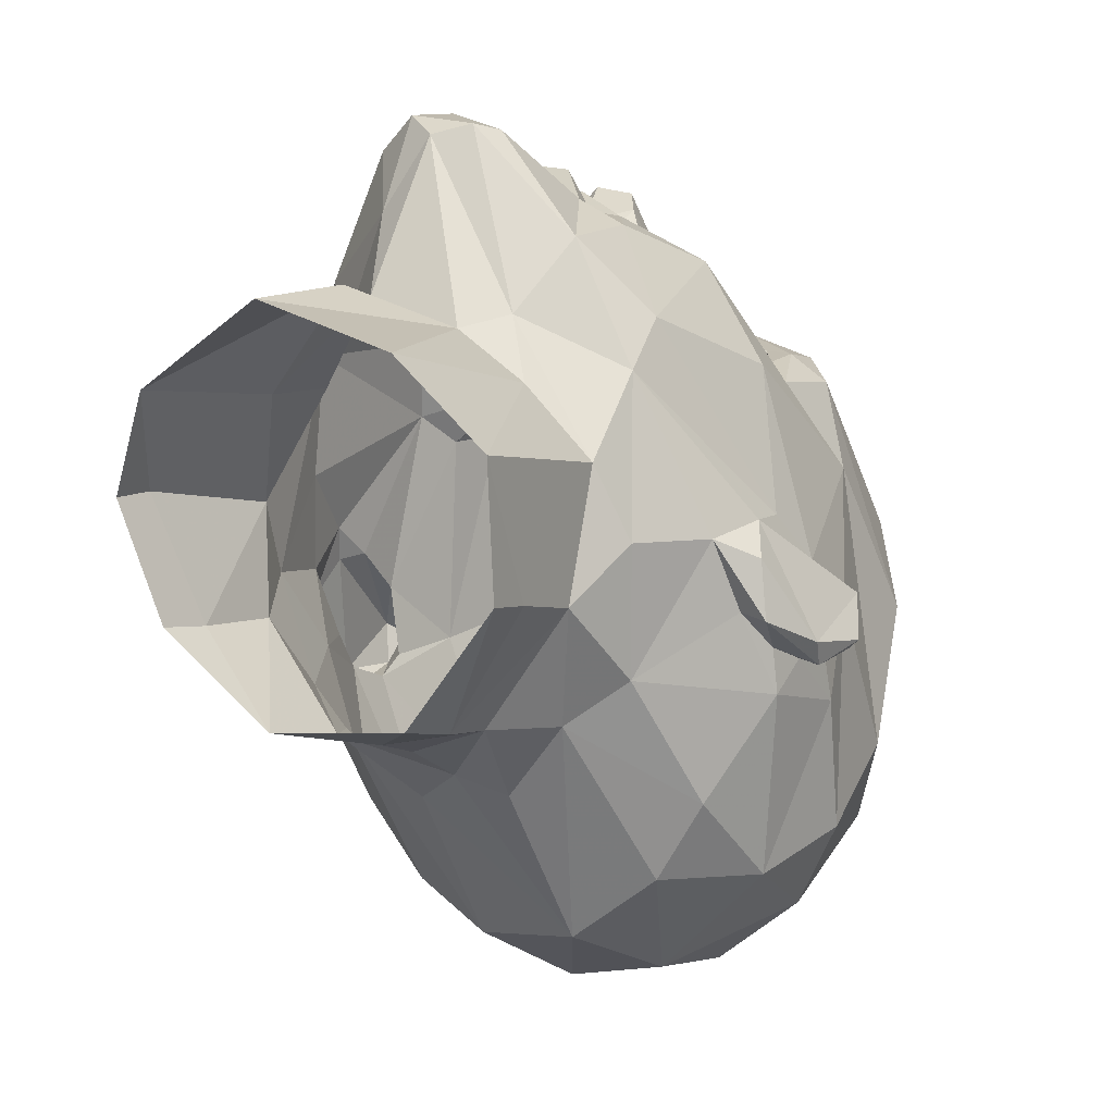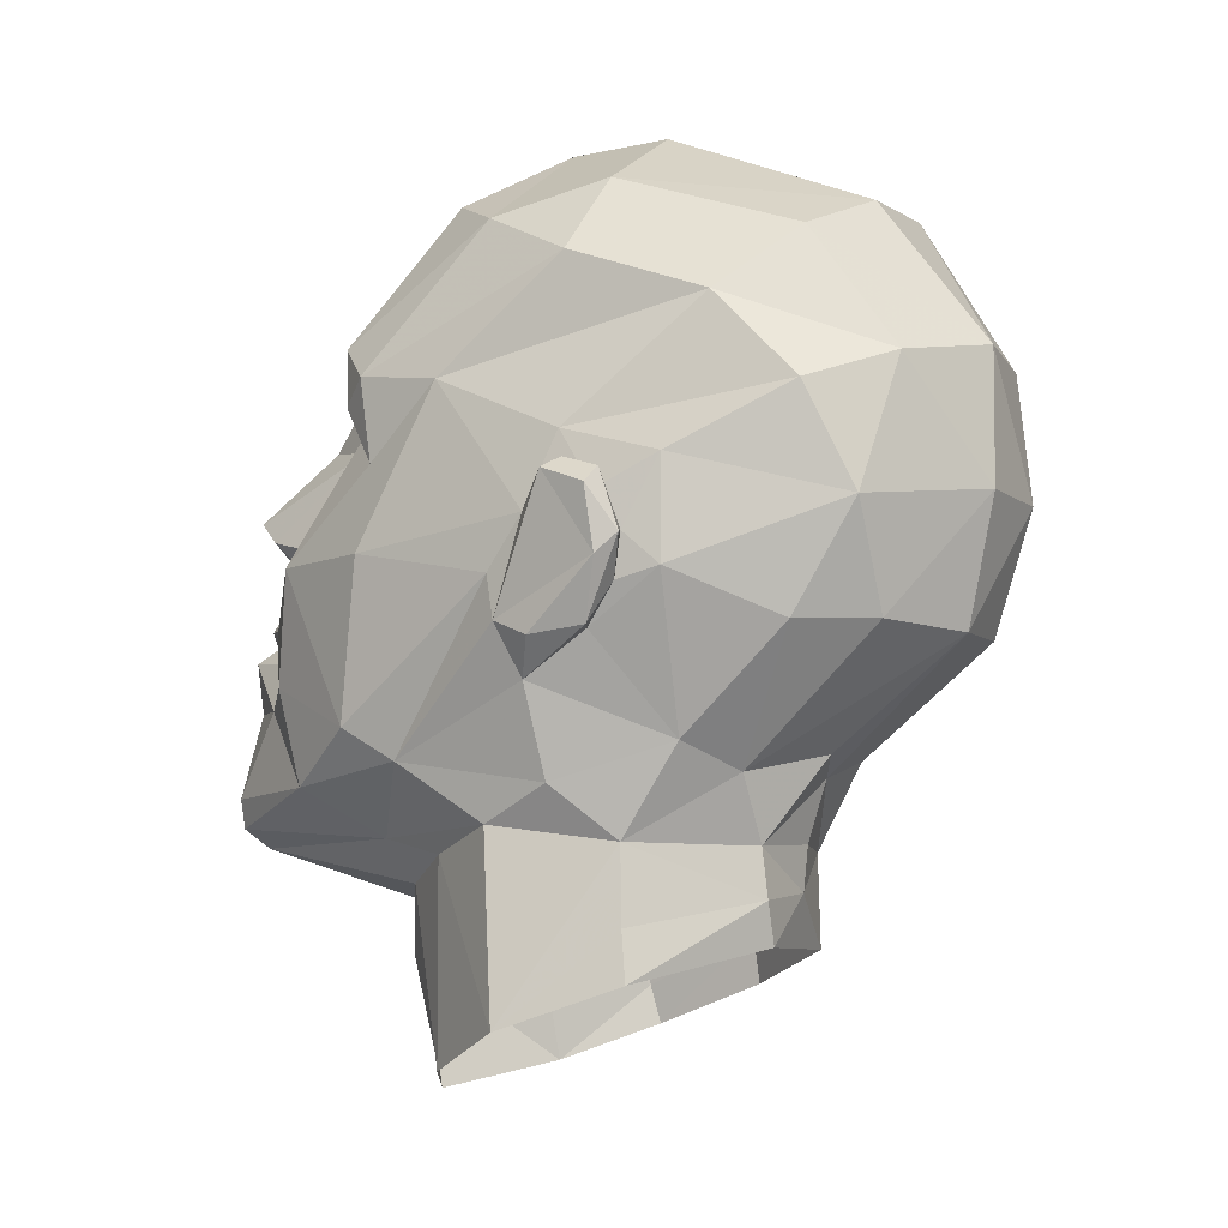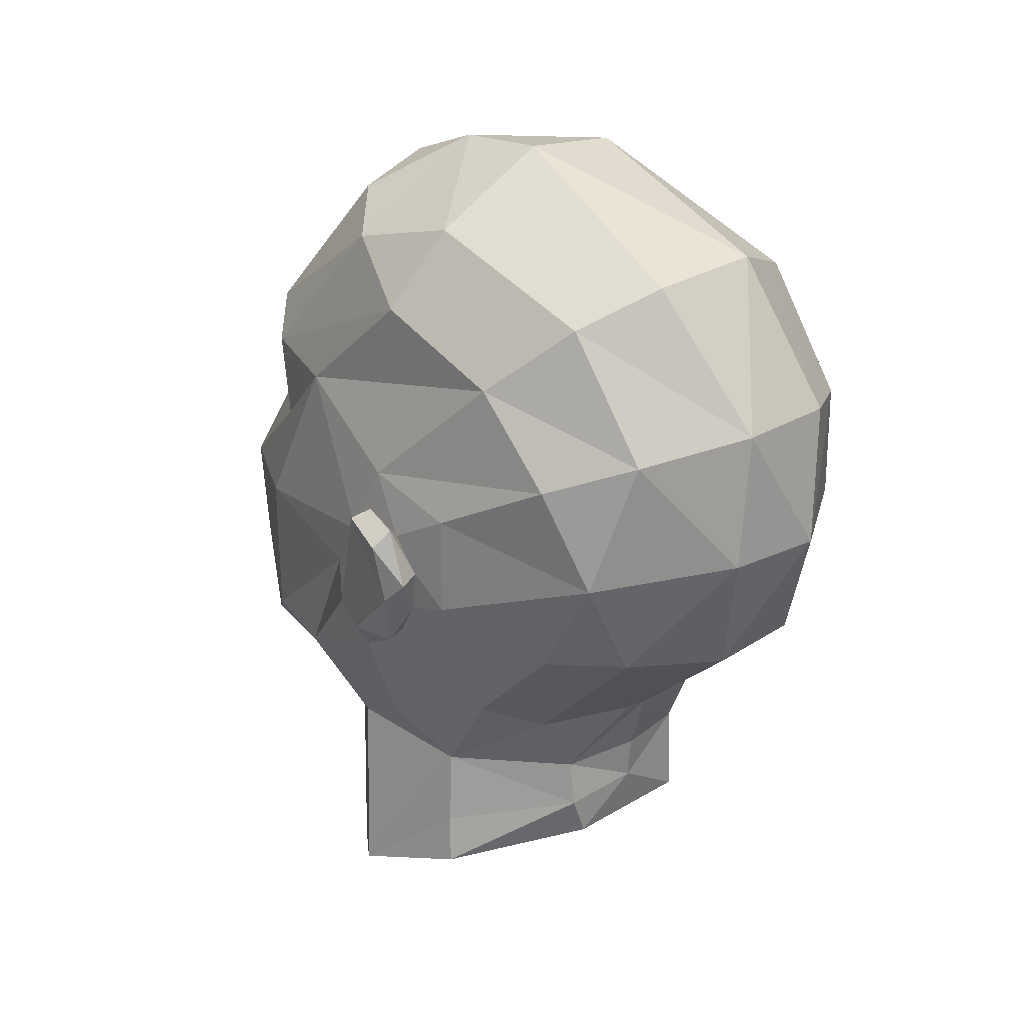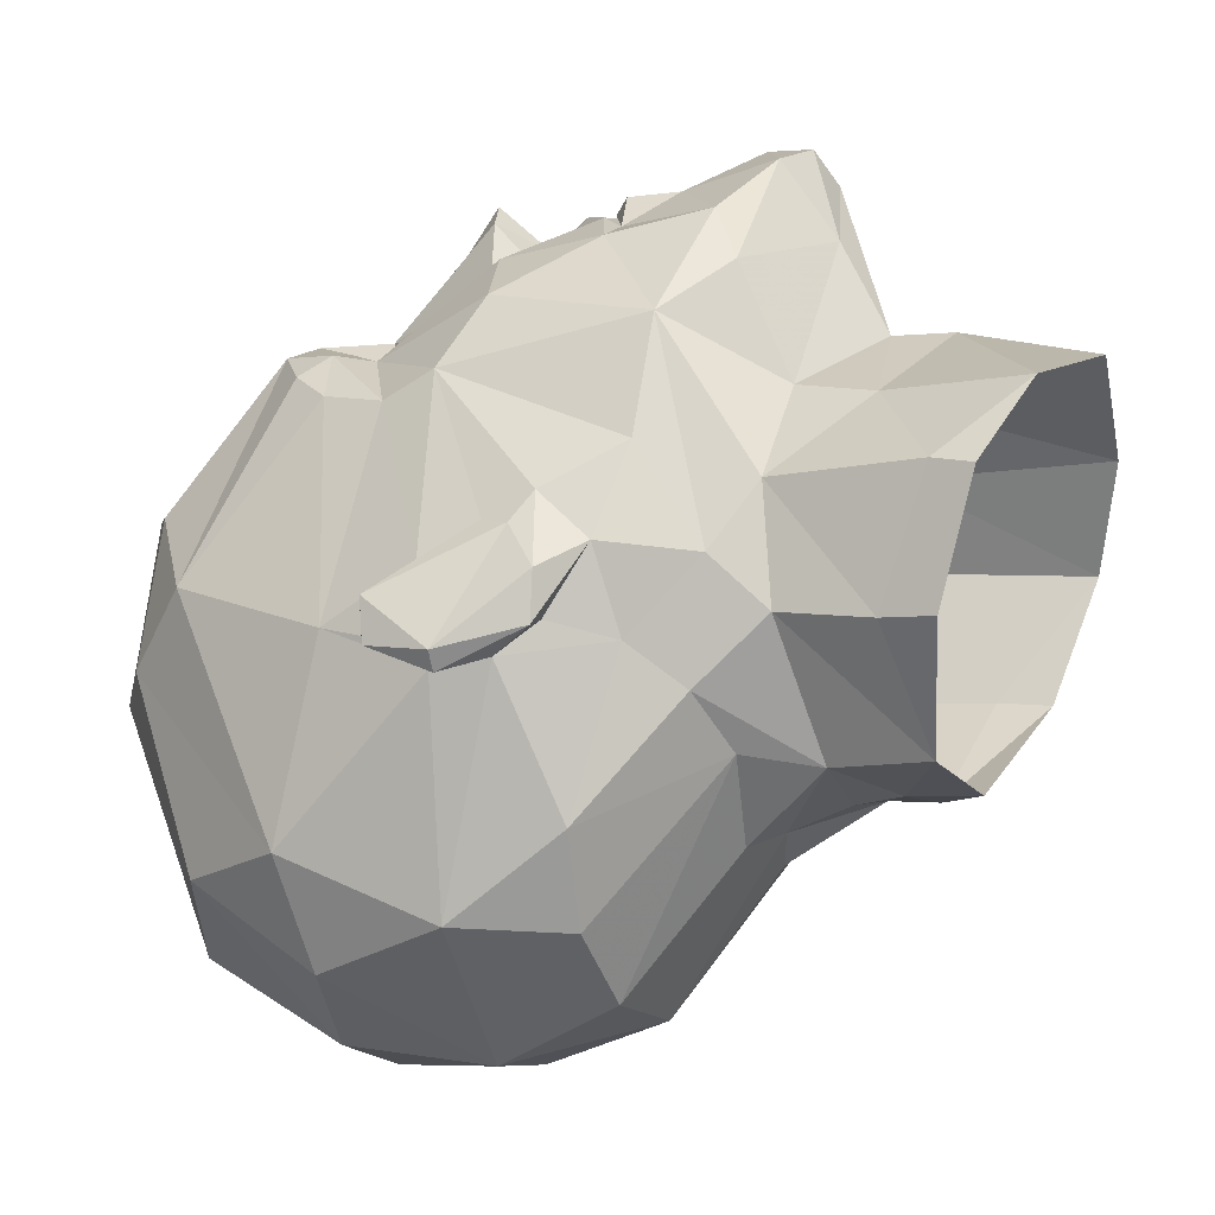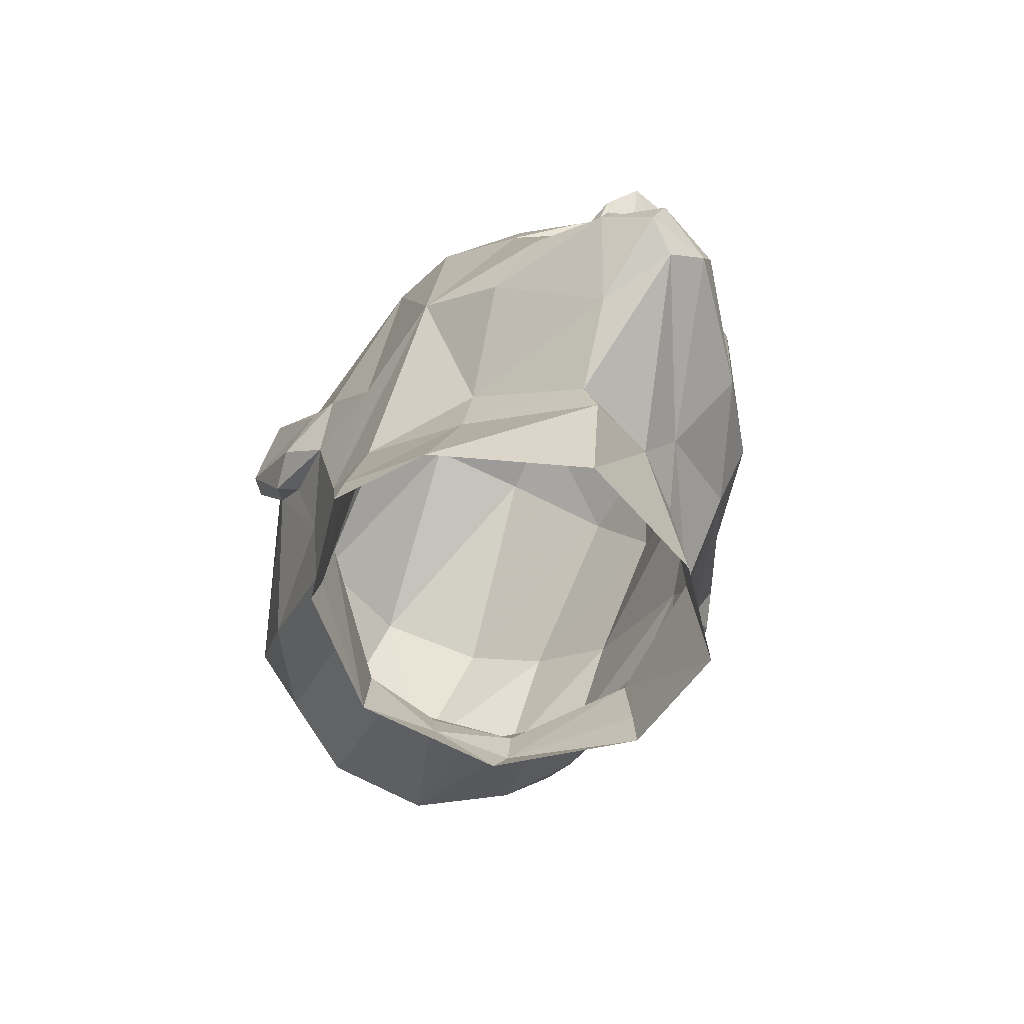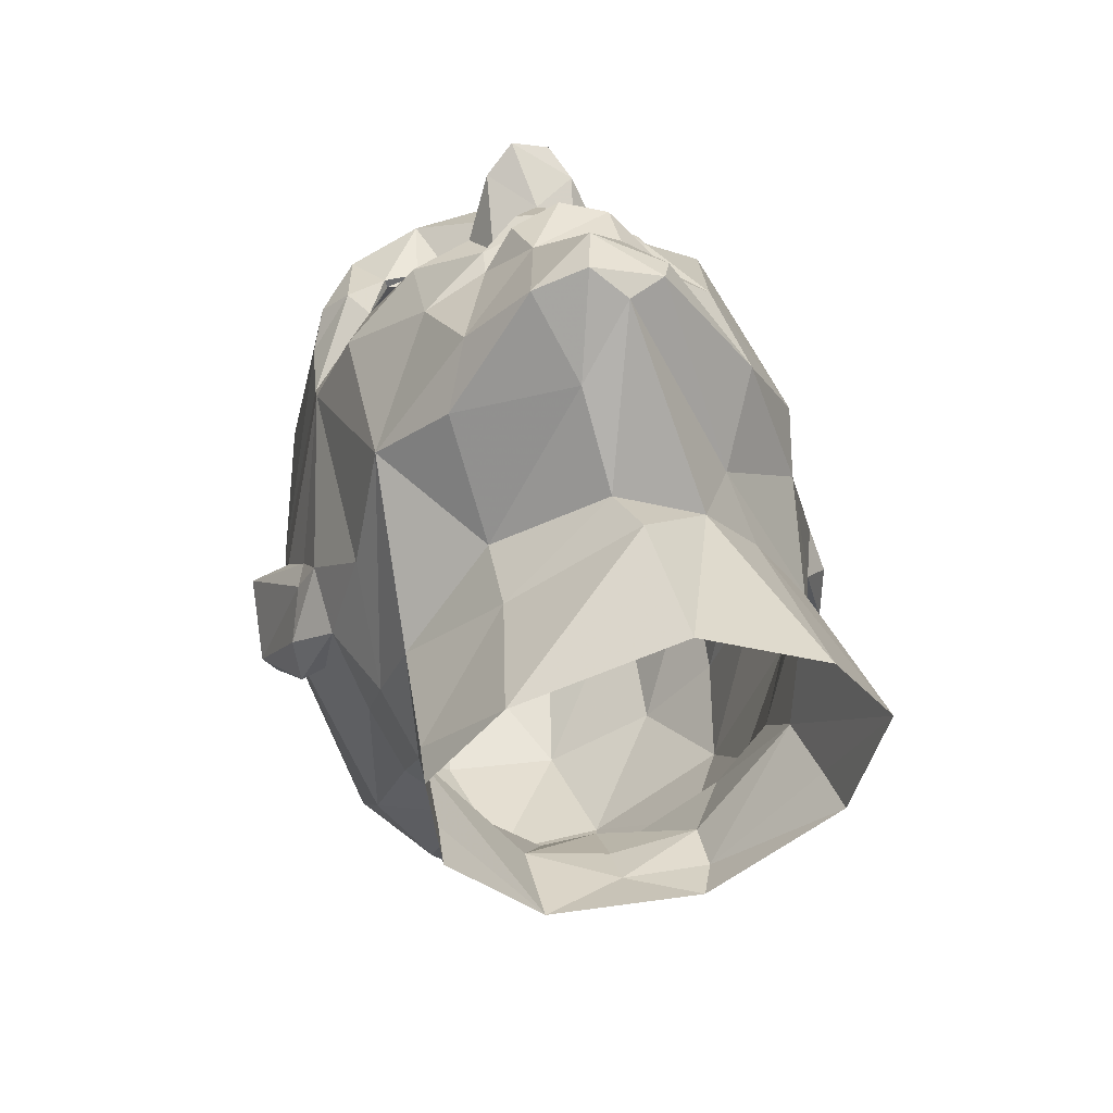
<metadata>
{"format":"obj","ext":"obj","renderer":"f3d","projection":"perspective","resolution":1024,"background":"white","views":[{"elev":-5.9,"azim":34.2,"up":"+Z"},{"elev":-7.5,"azim":112.0,"up":"+Y"},{"elev":24.3,"azim":135.8,"up":"+Y"},{"elev":-14.0,"azim":-67.4,"up":"+Z"},{"elev":-75.6,"azim":-24.7,"up":"+Y"},{"elev":29.7,"azim":-13.4,"up":"+Z"}]}
</metadata>
<code>
v 22.99 -35.86 166.7
v 148.5 -26.14 -35.59
v 124 -140.4 -60.85
v 109 -219.9 -99.45
v 104.1 187.6 -16.01
v 159.9 -58.82 -99.36
v 159.6 -62.93 -64.42
v 36.68 12.01 135.7
v 130.8 157.3 -73.99
v -19.25 -175.9 132.4
v -131.6 10.09 49.86
v -10.42 95.06 113.3
v -39.64 72.66 82.68
v -146.7 -54.53 -27.01
v -148.9 -25.67 -40.04
v -123.9 -136.5 -62.45
v -108.4 -219.3 -100.2
v -109.2 -122.3 -128.4
v -157.7 -56.96 -99.59
v -162.2 -60.09 -71.71
v -126.3 163.3 -51.51
v -51.08 -79.14 139.8
v 125.5 -276 -29
v 130 89.84 5.695
v 4.197 -312.1 57.71
v 141.6 -85.19 -54.52
v 108.8 -117.9 -133.2
v 112.1 -250.7 -102.9
v 115.3 -125.3 36.41
v 29.71 -156.9 180.6
v 36.65 -139.2 179.7
v 91.33 -7.306 121.1
v 8.002 -168 175.1
v 43.13 -57.54 147.9
v 18.53 -2.998 144
v 23.12 20.68 166.6
v 12.82 34.58 181
v 55.33 -87.94 147.5
v 2.683 -43.03 173
v 114 98.87 61.35
v 62.55 63.03 90.61
v 34.21 71.12 98.06
v 114.4 46.72 54.22
v 92.42 65.8 70.79
v 41.39 73.02 83.09
v 22.21 -46.3 163.7
v 25.61 -55.16 175.8
v 150.3 -34.45 -111.9
v 154.4 15.23 -101.3
v 149.6 51.52 -78.9
v 153.8 5.65 -59.12
v 143.6 -58.9 -93.38
v 152.6 -53.26 -41.37
v 152.3 -7.843 -116.4
v 20.06 223.8 19.48
v 27.9 179.1 70.92
v 90.96 121.2 82.27
v -1.772 1.468 158.8
v 42.68 122.6 104
v 11.59 101.1 114.5
v 16.07 -33.32 149
v 77.42 89.14 83.39
v 51.03 86.33 84.68
v 67.61 207.3 18.95
v 78.83 87.4 78.67
v 97.05 84.91 78.65
v 149.4 34.81 -138.6
v 148.8 -27.25 -137.9
v 118.3 -105.2 69
v 51.56 -38.51 147.5
v 130 -7.73 55.18
v 78.27 -76.65 131.6
v 85.34 -136.5 112.8
v 24.67 -86.6 171.7
v 51.46 -52.42 128.3
v 82.93 -299.1 23.36
v 78.91 -176.7 25.61
v 63.66 -166 66.75
v 113.2 -162 -18.66
v 45.17 -191.9 56.68
v 50.87 -77.19 140.1
v 104.7 -172.5 -97.16
v 48.34 190 -230.6
v 25.07 248.3 -95.86
v 41.46 20.94 -294.6
v 29.28 -56.65 -275
v 50.22 -203.8 -163.8
v 0.2333 -198.5 -168.4
v 30.74 -122.1 -195.1
v 0.3127 -171 -171.2
v 97.12 206 -88.62
v 94.37 91.91 -257.3
v 96.26 167.5 -204
v 84.44 -53.54 -242.1
v 74.54 -133.8 -158
v 51.03 -173.7 -160.7
v 132.2 125.9 -160.6
v 131.9 72.63 -211.6
v 117.5 9.924 -239.2
v 116.6 -55.36 -199.7
v 166.6 -10.78 -121.1
v 166.8 25.35 -109.3
v 163.3 32.52 -86.53
v 172.4 -22.92 -109
v 172.1 25.94 -77.35
v 178.3 15.19 -105.6
v 25.01 244.3 -35.09
v 39.88 -229.8 -163.7
v 30.86 104.9 -292.5
v 1.298 -133.5 -183.2
v -122.5 -251.6 -26.58
v -124.9 -275.6 -32.45
v -0.4754 -233.8 78.99
v -124 -91.97 -103.3
v -129 -99.59 -0.5437
v -3.938 -130.4 197.2
v -11.42 -159.4 191
v -39.97 -149.4 176.2
v -74.45 -0.1556 128.3
v 1.987 77.69 134.4
v -82.56 -139.9 105.9
v -67.32 -165 38.22
v -25.46 25.66 170.9
v -37.16 22.18 133.3
v -28.46 -3.222 136.8
v -9.745 30.36 187.2
v -43.91 -49.03 156.2
v -24.32 -87.21 172.9
v -122.5 79.58 45.97
v -90.61 120 82.35
v -112.9 101.5 62.31
v -50.2 121.6 101.4
v -49.01 54.57 100.9
v -127.8 42.07 37.15
v -88.93 66.55 71.35
v -58.88 63.89 92.44
v -21.37 -30.11 167.6
v -0.7984 -47.97 181.2
v -15.11 -44.21 168.6
v -29.45 -56.7 172.4
v -44.9 -59.56 149
v 1.402 -51.24 161.6
v -0.2886 -41.76 157.1
v 9.195 -64.46 164.8
v -20.75 -34.87 148.5
v -153.8 7.708 -58.74
v -148.8 64.83 -87.86
v -143.5 -56.8 -93.65
v -154.9 -43.05 -45.06
v -154.3 17.33 -101.3
v -174.9 -9.954 -111.7
v -40.18 168.4 74.32
v -4.403 132.4 105.6
v -56.03 89.66 84.86
v -35.45 80.31 84.9
v -93.47 192.4 -1.567
v -76.57 86.96 84.35
v -89.7 65.31 73.63
v -74.71 87.76 79.47
v -99.35 87.15 77.02
v -154 0.01816 -116.1
v -150.8 -33.47 -112.1
v -117.1 -107.2 70.36
v -49.06 221.3 10.62
v -141.9 -82.53 -55.01
v -80.03 -63.79 131.1
v -115.2 -12.54 92.74
v -70.03 -123.3 141.4
v -50.86 -51.13 129.4
v -69.23 -210.8 28.49
v -113.6 -163 -24.11
v -87.69 -297.8 20.69
v -8.698 -199.9 78.9
v -28.54 -55.88 154.7
v -25.83 -69.71 160
v -108.4 -165.3 -92.04
v -111.8 -250.7 -102.9
v -45.24 240.4 -93.76
v -40.71 103.2 -288.2
v -24.99 195.2 -235.9
v -22.64 20.54 -300.8
v -35.55 -54.32 -273.4
v -50.46 -173.4 -160.8
v -29.53 -122 -195
v -96.15 205.1 -87.69
v -91.33 92.98 -257.4
v -93.71 168.1 -203.9
v -82.42 -52.31 -242.3
v -75.83 -134.1 -155.3
v -51.81 -230.4 -161.8
v -131.2 98.78 -199
v -114.8 9.661 -239.8
v -116.2 -59.34 -194.6
v -166.1 -8.779 -121.3
v -162.9 34.08 -85.71
v -173.6 29.15 -79.57
v -171.3 28.39 -105.2
f 53 26 7
f 53 104 105
f 3 29 79
f 101 6 48
f 117 118 10
f 19 194 162
f 125 124 119
f 52 27 68
f 55 64 107
f 73 78 29
f 49 51 103
f 105 104 106
f 89 95 96
f 114 148 162
f 196 151 149
f 150 195 146
f 14 20 165
f 184 183 189
f 151 196 197
f 34 75 81
f 30 33 78
f 30 78 73
f 23 4 82
f 23 82 79
f 95 27 82
f 95 82 96
f 6 101 104
f 7 26 6
f 105 103 51
f 7 6 104
f 132 12 153
f 155 13 12
f 141 22 169
f 14 165 115
f 149 151 20
f 121 122 10
f 121 10 118
f 171 176 17
f 171 17 111
f 18 189 183
f 18 183 176
f 15 149 14
f 19 151 194
f 150 146 147
f 19 165 20
f 146 195 196
f 69 29 2
f 69 2 71
f 23 79 77
f 23 77 76
f 50 67 98
f 50 98 97
f 26 3 27
f 26 27 52
f 23 28 4
f 116 117 30
f 116 30 31
f 33 30 117
f 42 36 8
f 32 71 43
f 32 43 44
f 120 37 42
f 8 35 70
f 128 74 47
f 128 47 138
f 120 42 60
f 41 42 8
f 41 8 32
f 40 57 66
f 66 44 43
f 66 43 40
f 59 66 57
f 60 42 45
f 1 39 34
f 47 34 46
f 47 46 138
f 139 46 142
f 139 138 46
f 46 34 142
f 34 39 143
f 61 34 143
f 144 142 34
f 49 50 51
f 50 49 67
f 52 6 26
f 49 103 102
f 49 102 54
f 53 105 51
f 53 51 2
f 57 64 56
f 37 126 36
f 58 36 126
f 56 64 55
f 63 62 59
f 66 59 62
f 5 64 57
f 65 62 63
f 5 57 40
f 66 62 44
f 65 44 62
f 45 59 60
f 45 63 59
f 153 60 59
f 29 3 26
f 48 68 54
f 56 153 59
f 56 59 57
f 9 5 40
f 9 40 24
f 29 69 73
f 70 1 34
f 24 40 43
f 24 43 71
f 67 49 54
f 67 54 68
f 68 48 52
f 71 2 51
f 32 8 70
f 32 70 72
f 58 1 35
f 32 72 69
f 32 69 71
f 30 73 31
f 73 69 72
f 72 38 73
f 32 44 41
f 74 116 31
f 74 31 38
f 42 37 36
f 45 42 41
f 74 128 116
f 8 36 35
f 70 35 1
f 61 75 34
f 120 126 37
f 36 58 35
f 76 77 80
f 77 78 80
f 24 71 51
f 24 51 50
f 77 79 78
f 79 29 78
f 3 79 82
f 53 2 29
f 53 29 26
f 34 38 72
f 38 31 73
f 80 173 113
f 25 76 80
f 25 80 113
f 144 34 81
f 97 9 24
f 97 24 50
f 84 83 180
f 87 108 88
f 110 89 96
f 110 96 90
f 99 92 98
f 99 100 94
f 94 100 95
f 95 100 27
f 5 9 91
f 100 99 68
f 99 98 67
f 99 67 68
f 27 100 68
f 101 102 106
f 106 102 103
f 106 103 105
f 6 52 48
f 101 48 54
f 101 54 102
f 106 104 101
f 53 7 104
f 64 5 107
f 107 5 91
f 107 91 84
f 83 84 91
f 83 91 93
f 93 91 9
f 93 9 97
f 82 4 87
f 82 87 96
f 87 4 28
f 87 28 108
f 83 109 180
f 109 85 181
f 181 85 86
f 86 89 110
f 96 87 88
f 96 88 90
f 93 92 109
f 93 109 83
f 92 99 85
f 92 85 109
f 85 99 94
f 85 94 86
f 86 94 95
f 86 95 89
f 97 98 92
f 97 92 93
f 80 78 33
f 80 33 173
f 47 74 38
f 47 38 34
f 72 70 34
f 27 3 82
f 115 163 11
f 115 11 14
f 170 171 111
f 170 111 172
f 111 112 172
f 170 122 171
f 163 115 16
f 161 147 191
f 114 16 165
f 114 165 148
f 17 177 112
f 17 112 111
f 117 116 118
f 12 133 124
f 11 167 158
f 119 167 166
f 130 152 164
f 130 164 156
f 10 173 33
f 10 33 117
f 163 167 11
f 122 121 163
f 126 120 123
f 123 125 58
f 1 58 137
f 123 120 12
f 124 125 123
f 39 1 137
f 128 138 140
f 133 119 124
f 134 11 158
f 130 131 160
f 134 158 160
f 134 160 129
f 155 154 13
f 130 157 132
f 158 133 136
f 136 13 158
f 153 12 60
f 133 12 13
f 39 137 127
f 140 139 141
f 139 140 138
f 39 127 141
f 174 139 142
f 141 143 39
f 143 141 145
f 142 144 175
f 142 175 174
f 150 147 161
f 197 195 150
f 197 150 161
f 15 146 196
f 15 196 149
f 148 165 19
f 56 55 164
f 56 164 152
f 120 60 12
f 143 145 61
f 159 13 154
f 154 155 132
f 132 152 130
f 154 132 157
f 159 154 157
f 157 130 160
f 130 156 21
f 130 21 131
f 160 158 157
f 159 157 158
f 132 155 12
f 16 115 165
f 152 153 56
f 131 21 129
f 159 158 135
f 160 131 129
f 58 125 137
f 11 134 146
f 11 146 15
f 119 166 127
f 163 166 167
f 118 168 121
f 119 133 158
f 119 158 167
f 128 168 118
f 128 118 116
f 12 124 123
f 13 136 133
f 125 127 137
f 145 141 169
f 123 58 126
f 122 170 173
f 168 166 163
f 121 168 163
f 134 129 147
f 134 147 146
f 14 11 15
f 163 16 171
f 163 171 122
f 171 16 176
f 141 166 168
f 141 168 128
f 22 141 174
f 22 174 175
f 173 170 113
f 172 25 113
f 172 113 170
f 174 141 139
f 147 129 21
f 147 21 191
f 180 178 84
f 110 90 183
f 110 183 184
f 192 191 186
f 192 188 193
f 188 189 193
f 189 18 193
f 156 185 21
f 192 193 162
f 192 162 161
f 161 191 192
f 193 18 114
f 193 114 162
f 194 151 197
f 196 195 197
f 19 162 148
f 194 197 161
f 194 161 162
f 151 19 20
f 164 55 107
f 164 178 185
f 164 185 156
f 107 84 178
f 107 178 164
f 187 185 178
f 187 178 180
f 191 21 185
f 191 185 187
f 176 183 190
f 176 190 17
f 190 177 17
f 180 109 179
f 179 109 181
f 181 86 182
f 86 110 184
f 86 184 182
f 183 90 88
f 183 88 190
f 190 88 108
f 187 180 179
f 187 179 186
f 186 179 181
f 186 181 192
f 181 182 188
f 181 188 192
f 182 184 189
f 182 189 188
f 191 187 186
f 173 10 122
f 141 128 140
f 166 141 127
f 127 125 119
f 18 176 16
f 18 16 114
f 14 149 20
f 153 152 132

</code>
